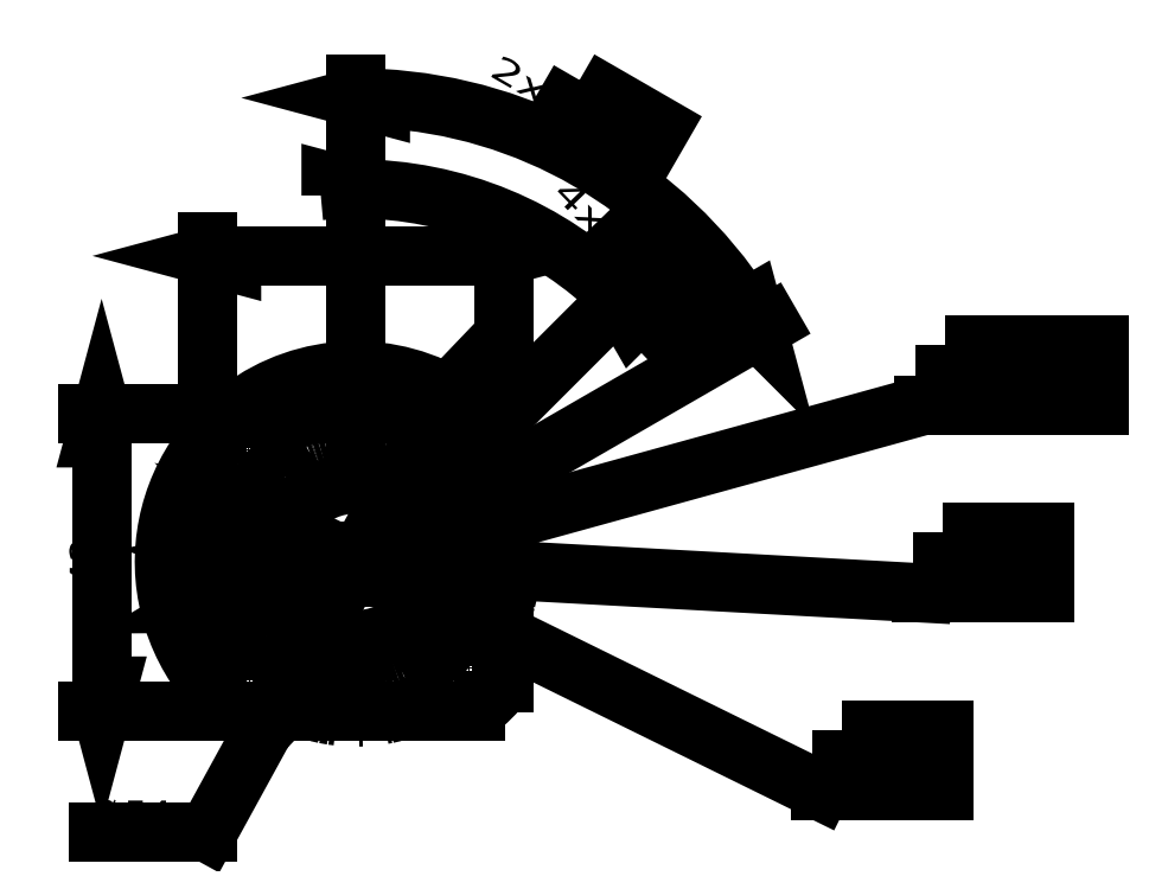
<metadata>
{"format":"dxf","ext":"dxf","renderer":"ezdxf+matplotlib","layout":"modelspace","background":"white","min_lineweight":24,"dpi":150}
</metadata>
<code>
0
SECTION
2
ENTITIES
0
DIMENSION
360
186
8
0
2
*D1
10
91.95
20
211.8
30
0
11
91.95
21
190.8
31
0
70
   160
71
     5
42
-1
73
     0
74
     0
75
     0
52
5157
3
STANDARD
13
110.8
23
169.8
33
0
14
110.8
24
211.8
34
0
50
90
0
DIMENSION
360
188
8
0
2
*D2
10
148.8
20
234
30
0
11
127.8
21
234
31
0
70
   160
71
     5
42
-1
73
     0
74
     0
75
     0
52
5157
3
STANDARD
13
106.8
23
207.8
33
0
14
148.8
24
207.8
34
0
50
360
0
DIMENSION
360
18A
8
0
2
*D3
10
140.8
20
214.5
30
0
11
105.7
21
150.5
31
0
70
   163
71
     5
42
-1
73
     0
74
     0
75
     0
3
STANDARD
15
114.8
25
167.1
35
0
40
0
0
DIMENSION
360
18C
8
0
2
*D4
10
106.7
20
185
30
0
11
222.1
21
216.8
31
0
70
   163
71
     5
42
-1
73
     0
74
     0
75
     0
3
STANDARD
15
148.9
25
196.7
35
0
40
0
0
DIMENSION
360
18E
8
0
2
*D5
10
110.8
20
191.8
30
0
11
217.6
21
185.9
31
0
70
   163
71
     5
42
-1
73
     0
74
     0
75
     0
3
STANDARD
15
144.8
25
189.9
35
0
40
0
0
DIMENSION
360
190
8
0
2
*D6
10
113.9
20
197.7
30
0
11
199.7
21
155.4
31
0
70
   163
71
     5
42
-1
73
     0
74
     0
75
     0
3
STANDARD
15
141.7
25
184
35
0
40
0
0
DIMENSION
360
192
8
0
2
*D7
10
127.8
20
215
30
0
11
161.9
21
231
31
0
70
   162
1
4x <>
71
     5
42
-1
73
     0
74
     0
75
     0
3
STANDARD
13
127.8
23
190.8
33
0
14
140.8
24
203.8
34
0
15
127.8
25
190.8
35
0
16
154.2
26
236.4
36
0
0
DIMENSION
360
194
8
0
2
*D8
10
127.8
20
215
30
0
11
155.9
21
250
31
0
70
   162
1
2x <>
71
     5
42
-1
73
     0
74
     0
75
     0
3
STANDARD
13
127.8
23
190.8
33
0
14
143.8
24
200.1
34
0
15
127.8
25
190.8
35
0
16
169.9
26
241
36
0
0
INSERT
8
0
2
BLOCK197
10
127.8
20
190.8
30
0
0
INSERT
8
0
2
BLOCK198
10
127.8
20
190.8
30
0
0
INSERT
8
0
2
BLOCK199
10
127.8
20
190.8
30
0
0
INSERT
8
0
2
BLOCK200
10
127.8
20
190.8
30
0
0
INSERT
8
0
2
BLOCK201
10
127.8
20
190.8
30
0
0
INSERT
8
0
2
BLOCK202
10
127.8
20
190.8
30
0
0
INSERT
8
0
2
BLOCK203
10
127.8
20
190.8
30
0
0
INSERT
8
0
2
BLOCK204
10
127.8
20
190.8
30
0
0
INSERT
8
0
2
BLOCK205
10
127.8
20
190.8
30
0
0
INSERT
8
0
2
BLOCK206
10
127.8
20
190.8
30
0
0
INSERT
8
0
2
BLOCK207
10
127.8
20
190.8
30
0
0
INSERT
8
0
2
BLOCK208
10
127.8
20
190.8
30
0
0
INSERT
8
0
2
BLOCK209
10
127.8
20
190.8
30
0
0
ENDSEC
0
EOF

</code>
